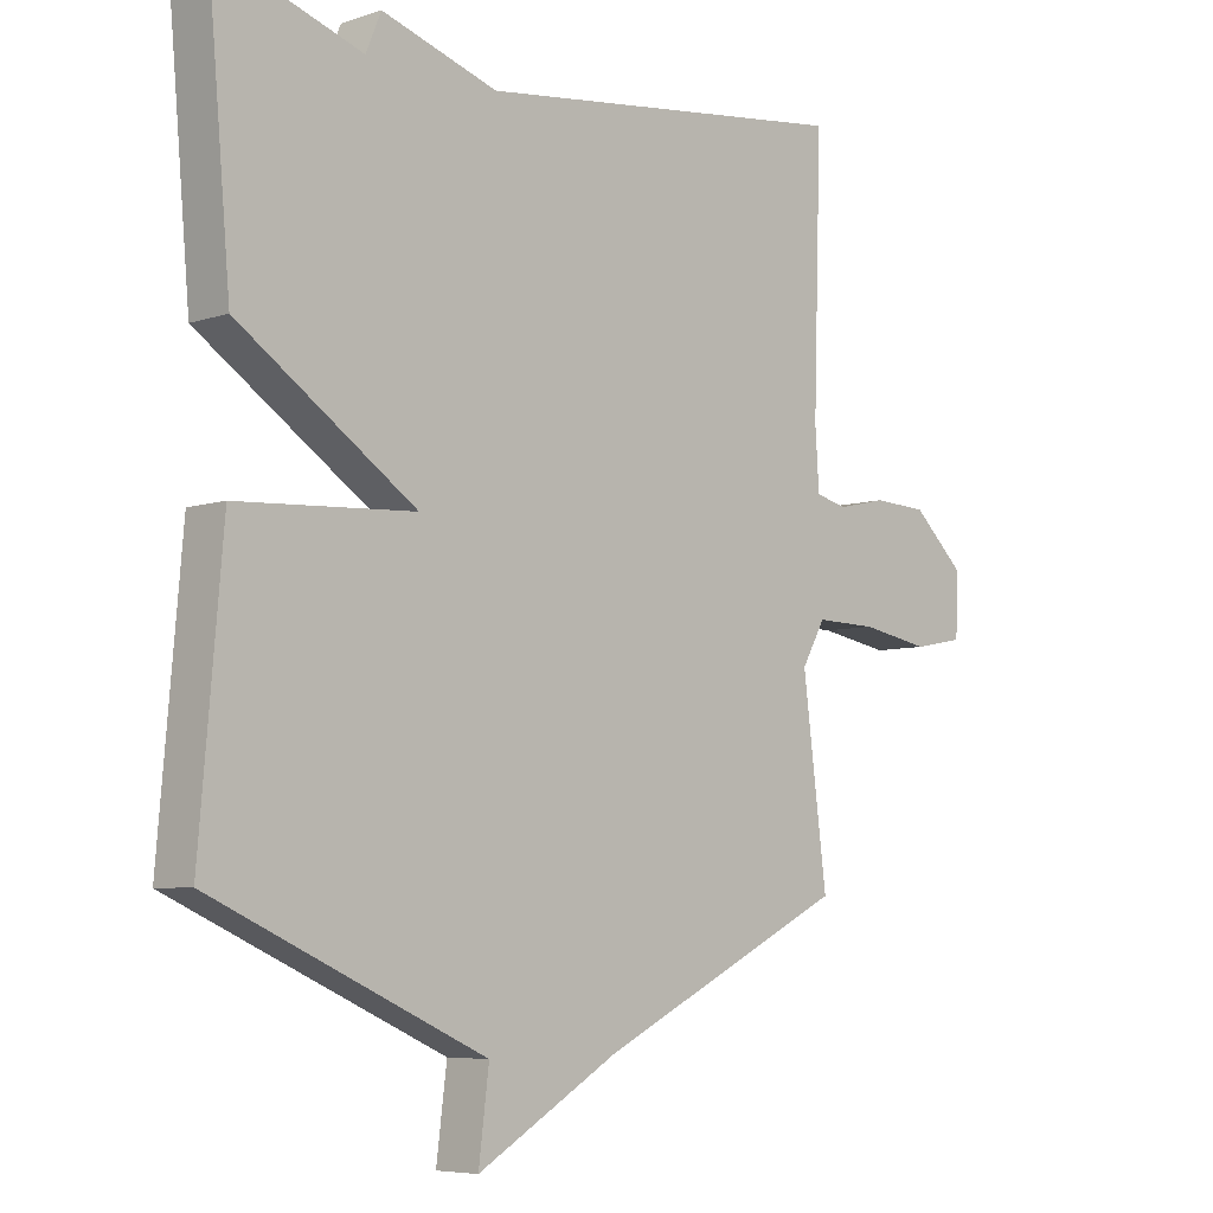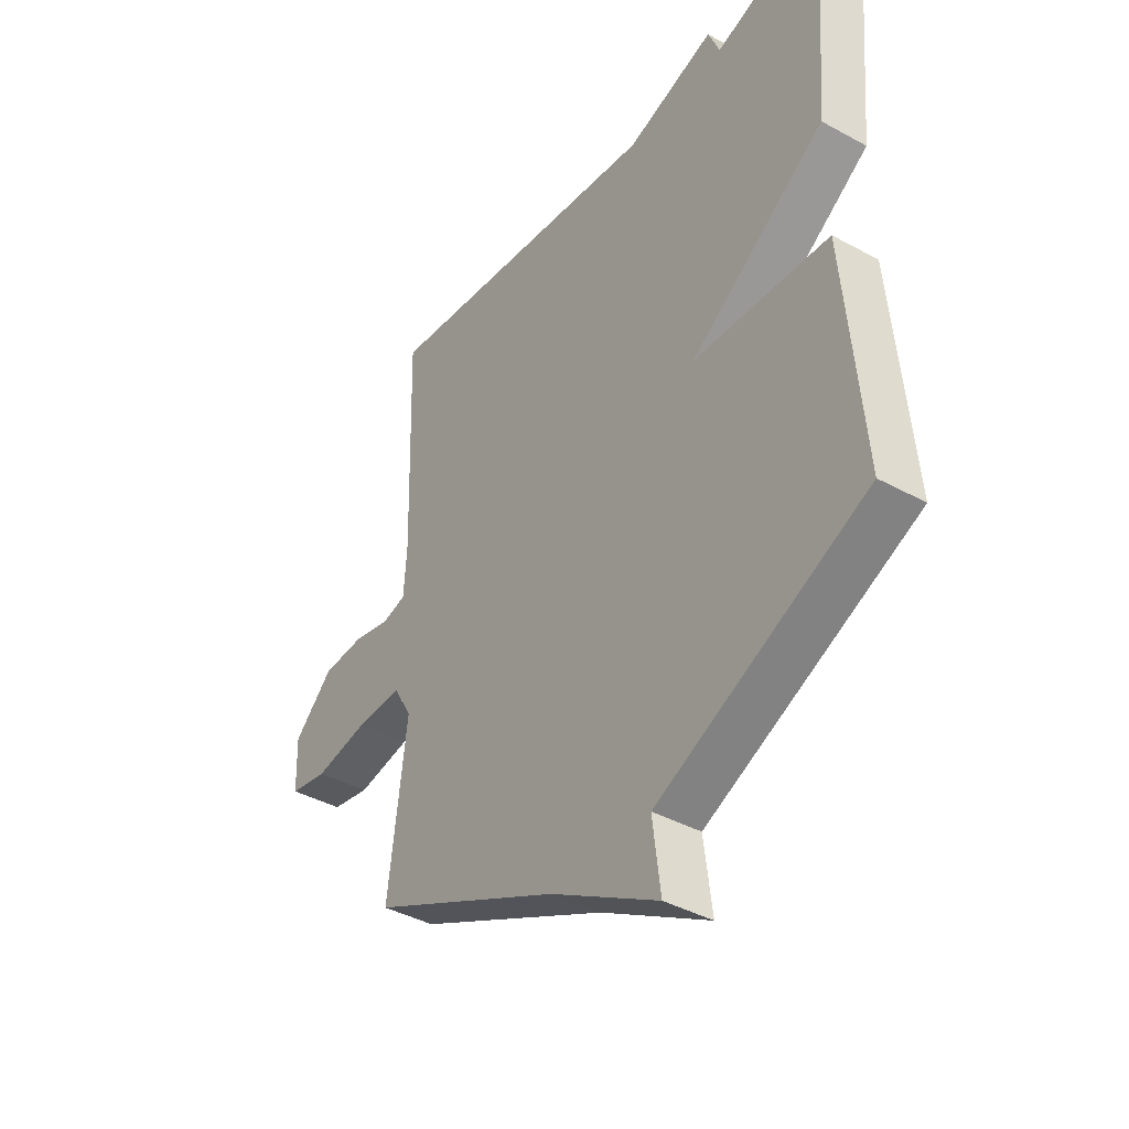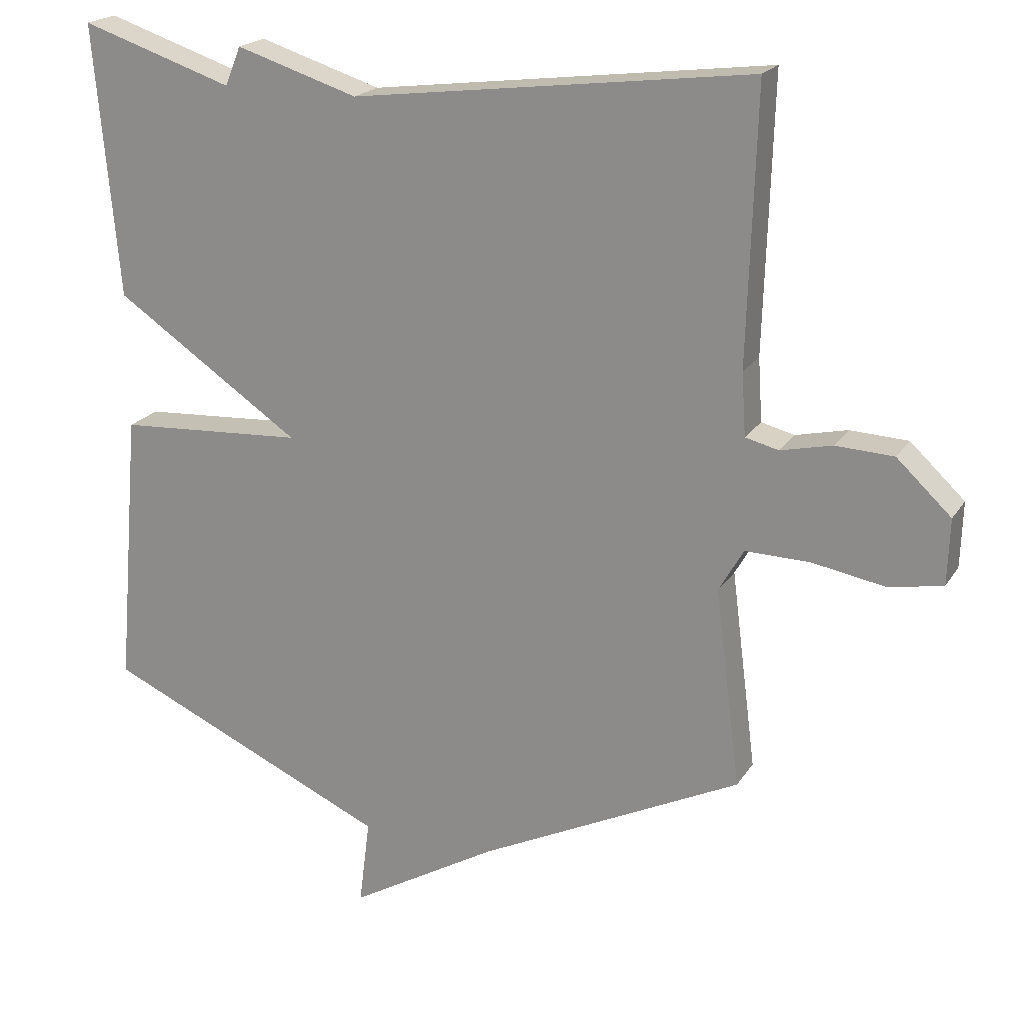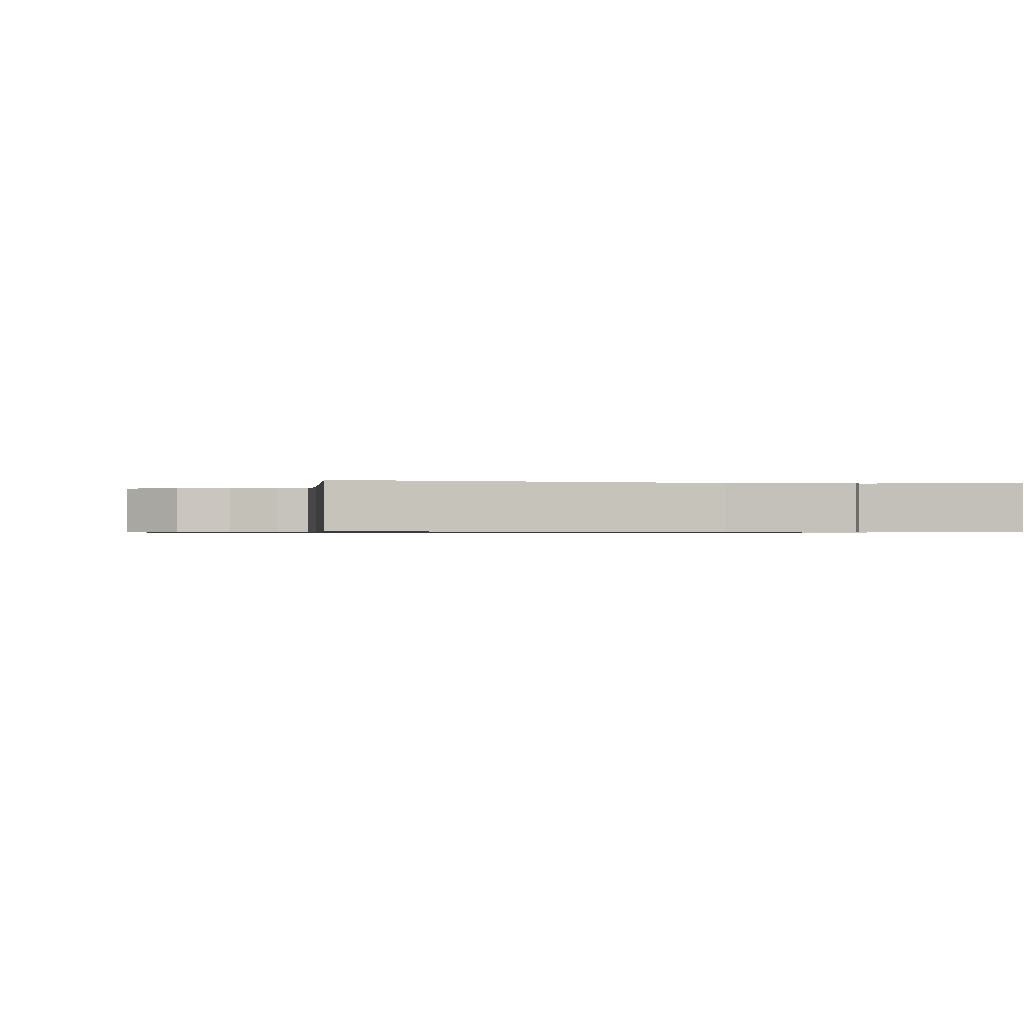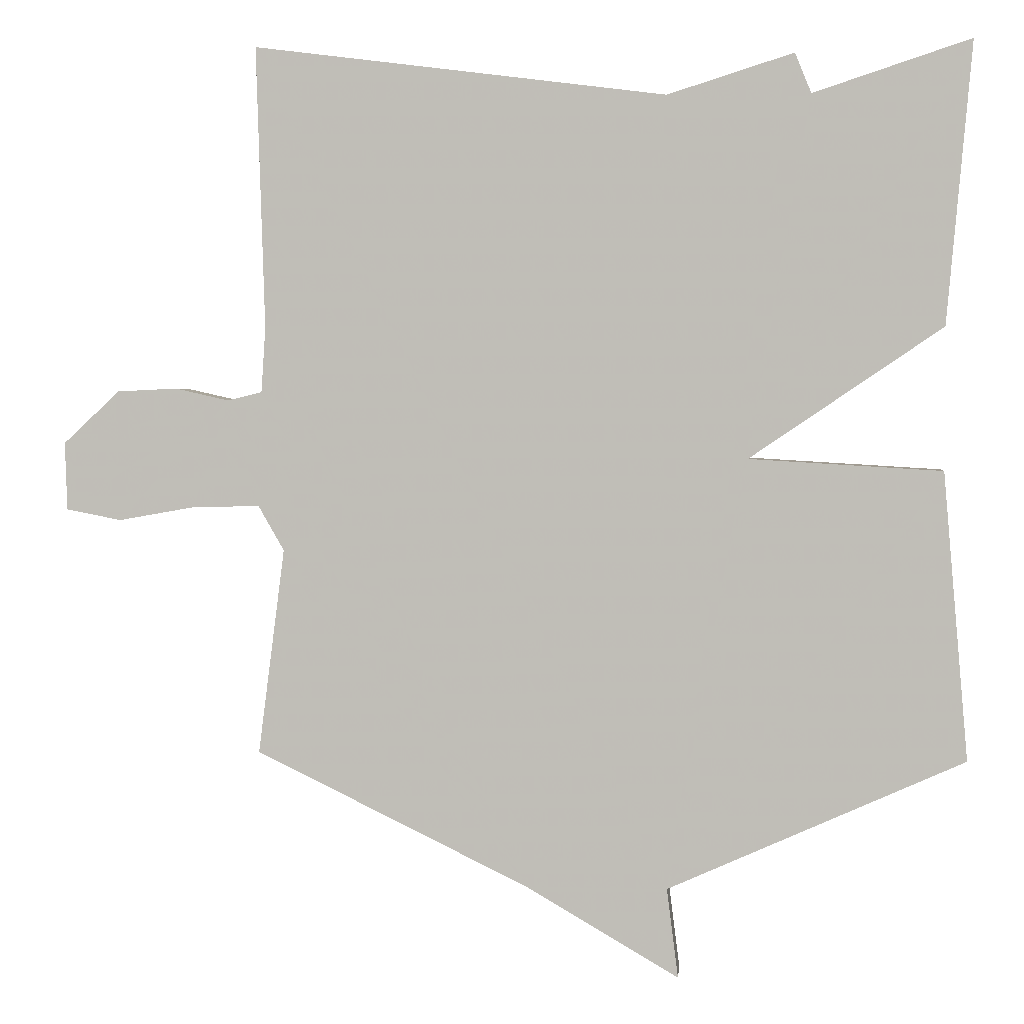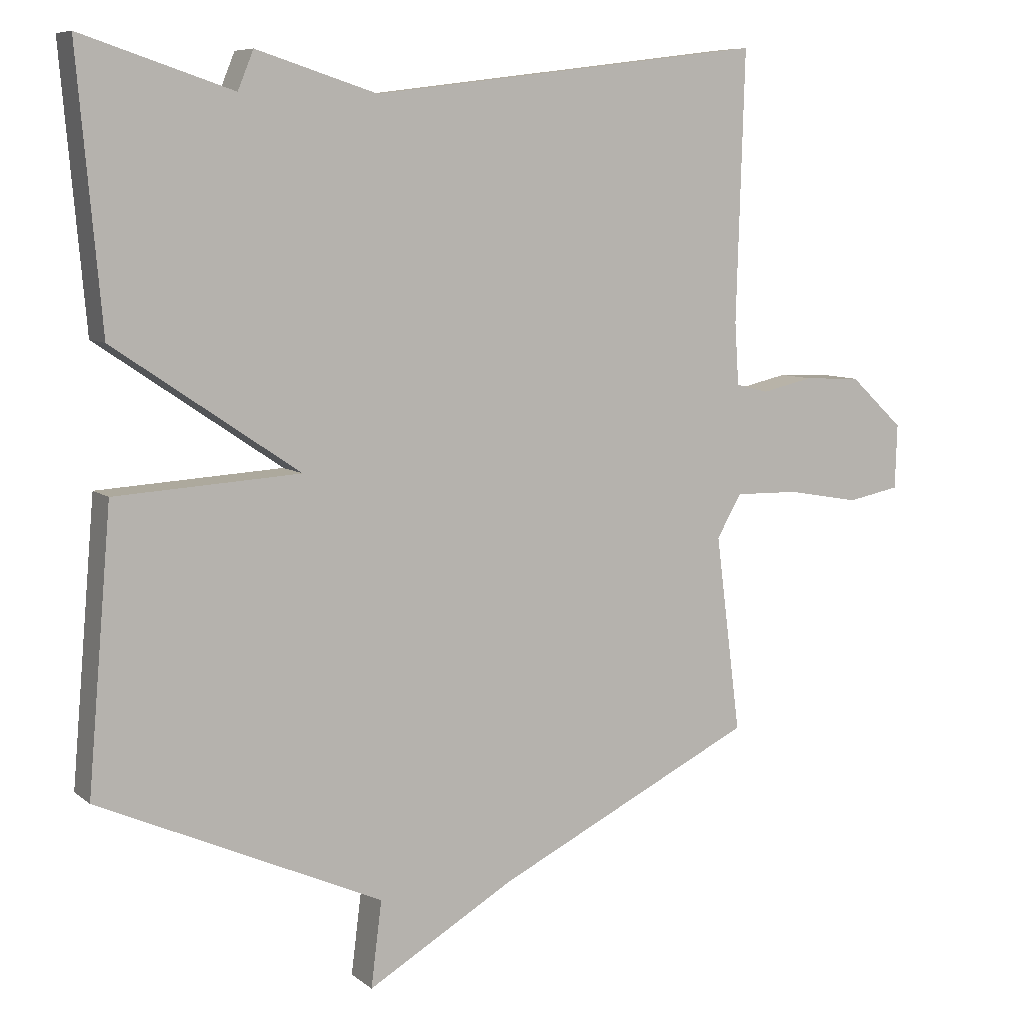
<metadata>
{"format":"obj","ext":"obj","renderer":"f3d","projection":"perspective","resolution":1024,"background":"white","views":[{"elev":-6.3,"azim":134.5,"up":"+Z"},{"elev":-40.1,"azim":55.9,"up":"+Z"},{"elev":20.3,"azim":-156.5,"up":"+Z"},{"elev":-0.7,"azim":-8.8,"up":"+Y"},{"elev":2.9,"azim":5.4,"up":"+Z"},{"elev":7.8,"azim":153.1,"up":"+Z"}]}
</metadata>
<code>
v 0.5 0.07 -0.5
v 0.083 0.07 -0.687
v 0.099 0.07 -0.813
v -0.117 0.07 -0.687
v -0.5 0.07 -0.5
v -0.463 0.07 -0.211
v -0.499 0.07 -0.148
v -0.593 0.07 -0.15
v -0.7 0.07 -0.169
v -0.777 0.07 -0.154
v -0.78 0.07 -0.059
v -0.701 0.07 0.015
v -0.617 0.07 0.019
v -0.542 0.07 0.002
v -0.494 0.07 0.014
v -0.488 0.07 0.105
v -0.5 0.07 0.5
v 0.079 0.07 0.427
v 0.256 0.07 0.483
v 0.279 0.07 0.427
v 0.5 0.07 0.5
v 0.465 0.07 0.105
v 0.194 0.07 -0.079
v 0.465 0.07 -0.095
v 0.5 0 -0.5
v 0.083 0 -0.687
v 0.099 0 -0.813
v -0.117 0 -0.687
v -0.5 0 -0.5
v -0.463 0 -0.211
v -0.499 0 -0.148
v -0.593 0 -0.15
v -0.7 0 -0.169
v -0.777 0 -0.154
v -0.78 0 -0.059
v -0.701 0 0.015
v -0.617 0 0.019
v -0.542 0 0.002
v -0.494 0 0.014
v -0.488 0 0.105
v -0.5 0 0.5
v 0.079 0 0.427
v 0.256 0 0.483
v 0.279 0 0.427
v 0.5 0 0.5
v 0.465 0 0.105
v 0.194 0 -0.079
v 0.465 0 -0.095
f 23 24 1 2
f 20 21 22 23
f 20 23 2
f 19 20 2
f 18 19 2
f 16 17 18 2
f 2 3 4
f 16 2 4
f 15 16 4
f 14 15 4
f 12 13 14
f 11 12 14
f 10 11 14
f 9 10 14
f 8 9 14
f 7 8 14
f 6 7 14 4
f 4 5 6
f 26 25 48 47
f 47 46 45 44
f 26 47 44
f 26 44 43
f 26 43 42
f 26 42 41 40
f 28 27 26
f 28 26 40
f 28 40 39
f 28 39 38
f 38 37 36
f 38 36 35
f 38 35 34
f 38 34 33
f 38 33 32
f 38 32 31
f 28 38 31 30
f 30 29 28
f 1 25 26 2
f 2 26 27 3
f 3 27 28 4
f 4 28 29 5
f 5 29 30 6
f 6 30 31 7
f 7 31 32 8
f 8 32 33 9
f 9 33 34 10
f 10 34 35 11
f 11 35 36 12
f 12 36 37 13
f 13 37 38 14
f 14 38 39 15
f 15 39 40 16
f 16 40 41 17
f 17 41 42 18
f 18 42 43 19
f 19 43 44 20
f 20 44 45 21
f 21 45 46 22
f 22 46 47 23
f 23 47 48 24
f 24 48 25 1

</code>
